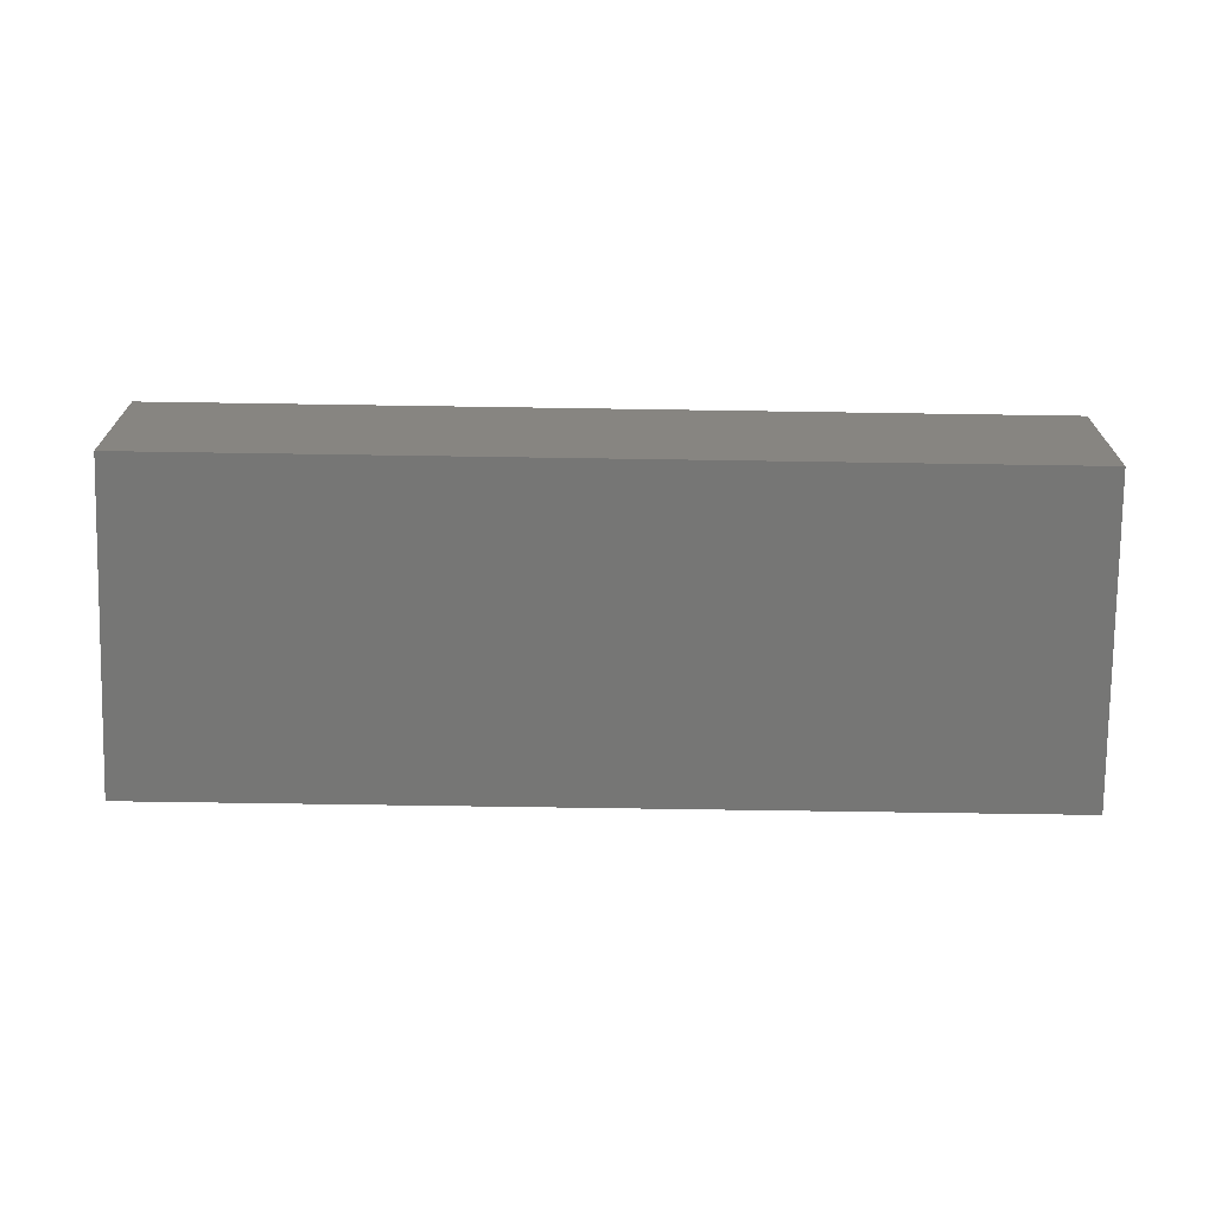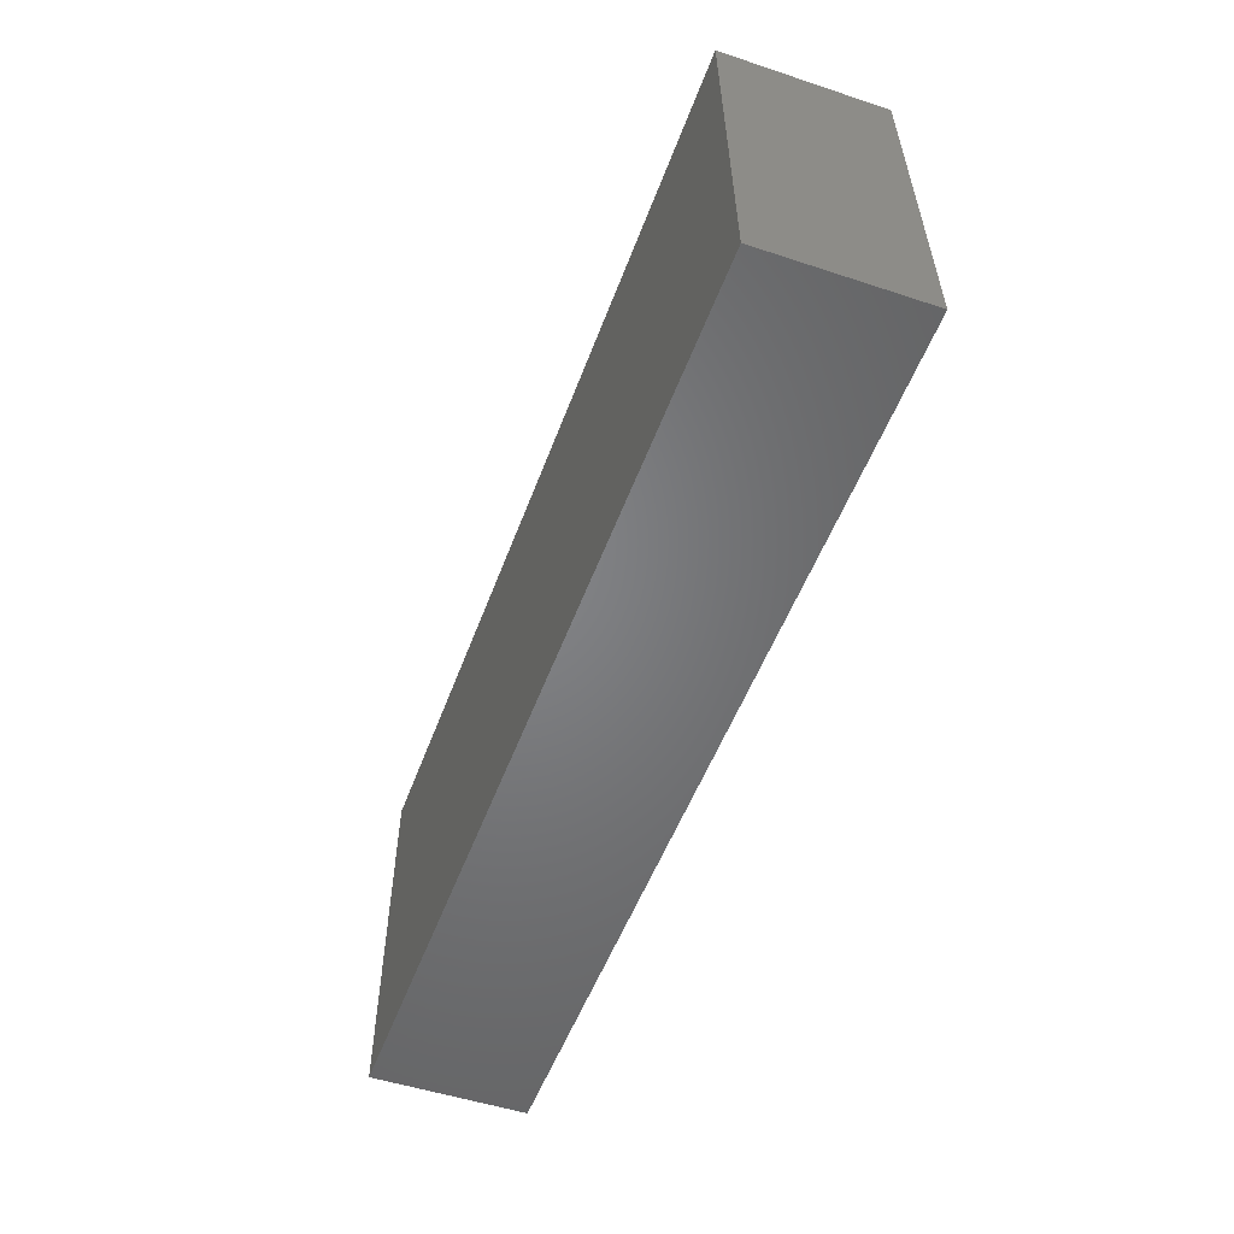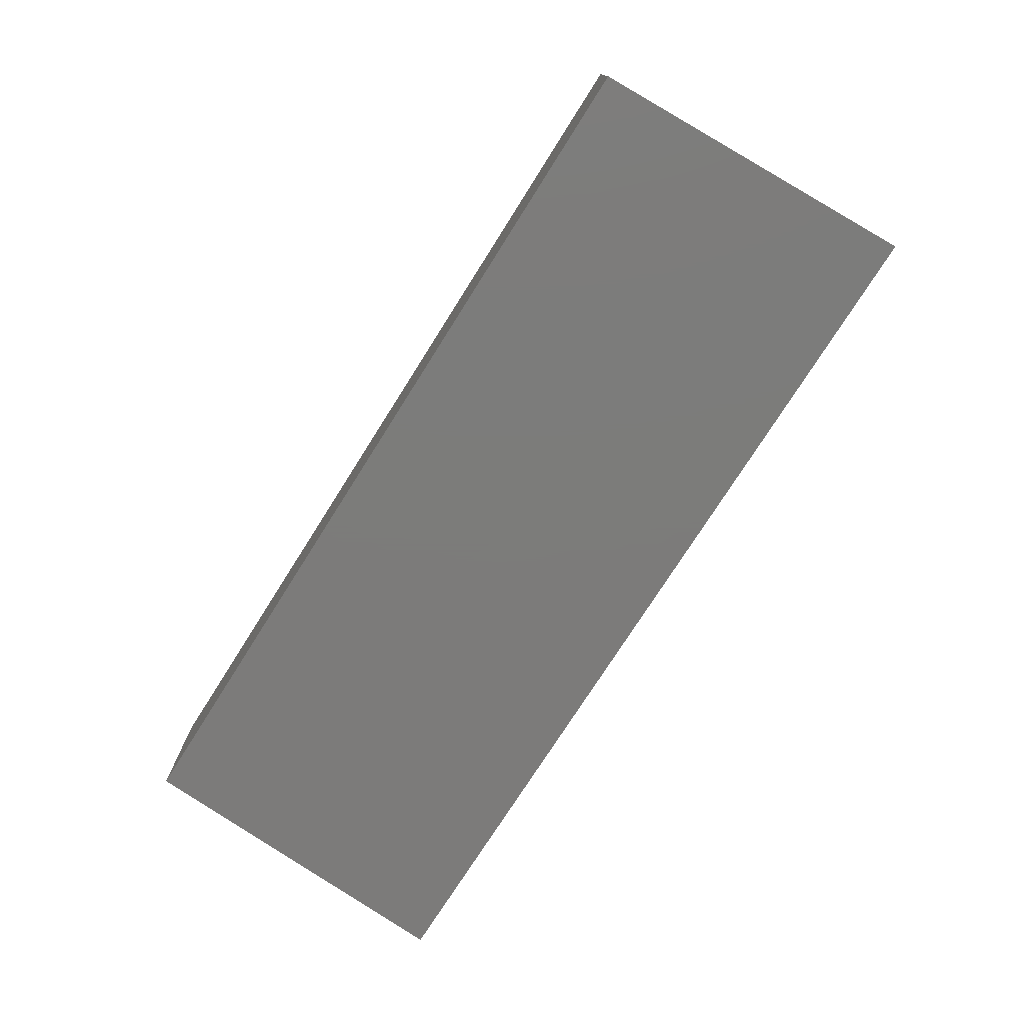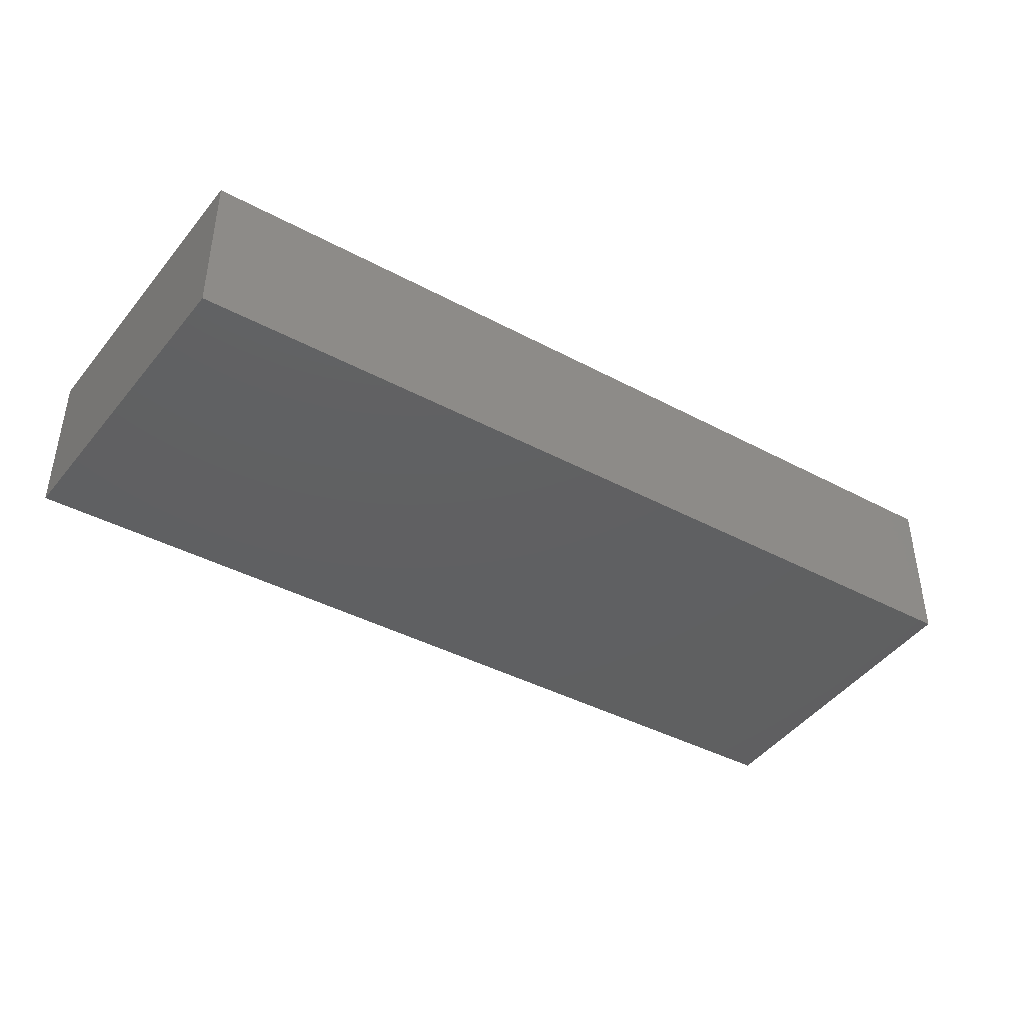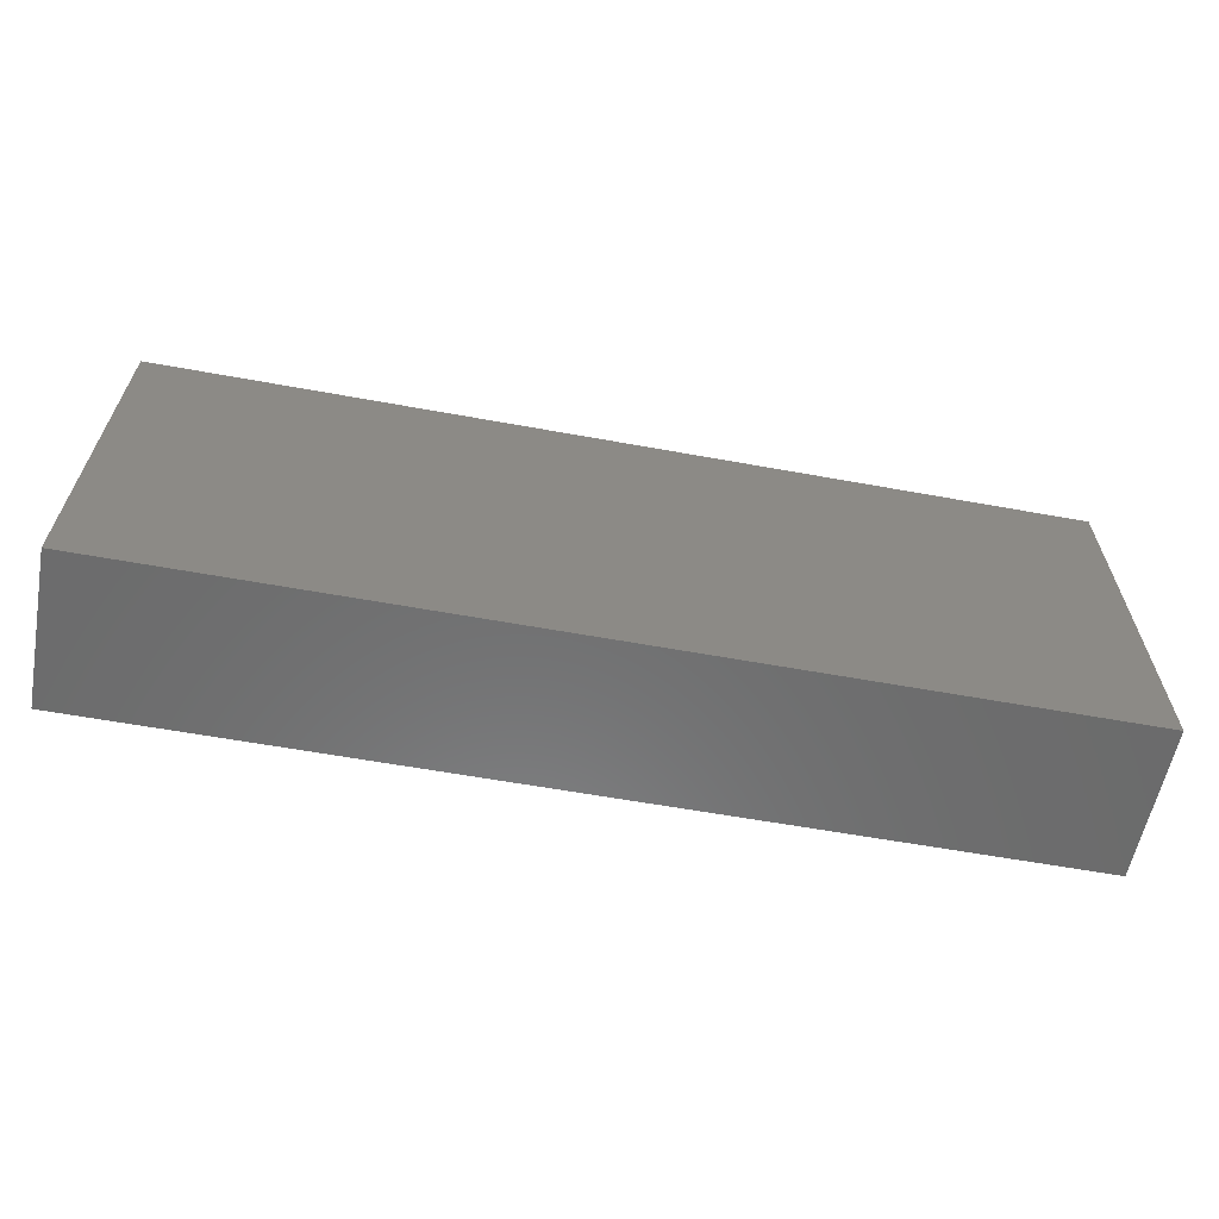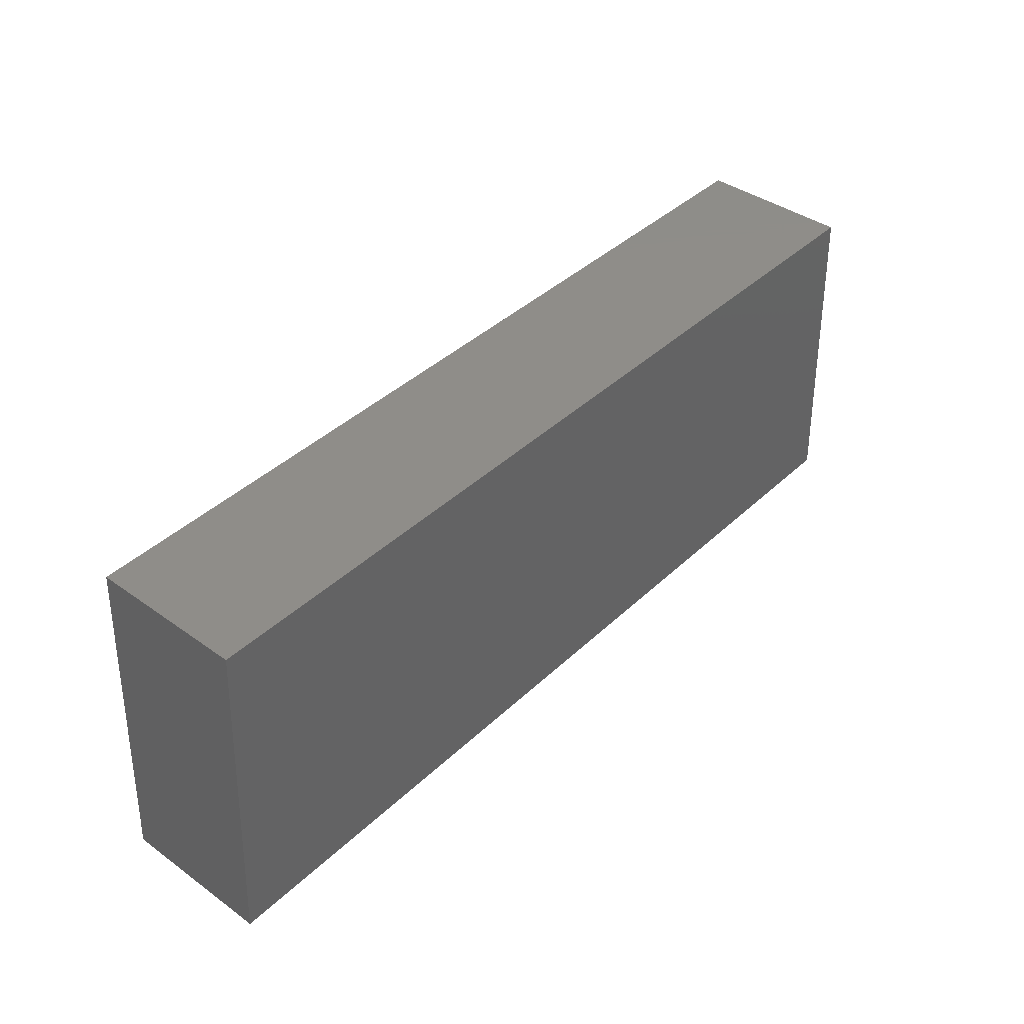
<metadata>
{"format":"stl","ext":"stl","renderer":"f3d","projection":"perspective","resolution":1024,"background":"white","views":[{"elev":-68.3,"azim":179.1,"up":"+Z"},{"elev":-51.3,"azim":70.2,"up":"+Y"},{"elev":-75.1,"azim":-122.3,"up":"+Z"},{"elev":-40.8,"azim":146.8,"up":"+Z"},{"elev":-58.0,"azim":-10.8,"up":"+Y"},{"elev":40.5,"azim":-48.8,"up":"+Y"}]}
</metadata>
<code>
# stl→obj: 12 verts, 20 faces
v 0.8905 -0.2937 -0.01587
v -0.6333 -0.2937 0.2222
v -0.6333 -0.2937 -0.01587
v 0.8905 -0.2937 0.2222
v -0.6079 0.2651 0.2222
v -0.6079 0.2651 -0.01587
v 0.8651 0.2651 -0.01587
v 0.8651 0.2651 0.2222
v -0.6333 -0.2937 -0.03175
v 0.8905 -0.2937 -0.03175
v -0.6079 0.2651 -0.03175
v 0.8651 0.2651 -0.03175
f 1 2 3
f 1 4 2
f 3 5 6
f 3 2 5
f 7 4 1
f 7 8 4
f 1 3 9
f 1 9 10
f 8 2 4
f 8 5 2
f 6 8 7
f 6 5 8
f 3 6 11
f 3 11 9
f 7 1 10
f 7 10 12
f 12 10 9
f 12 9 11
f 6 7 12
f 6 12 11

</code>
